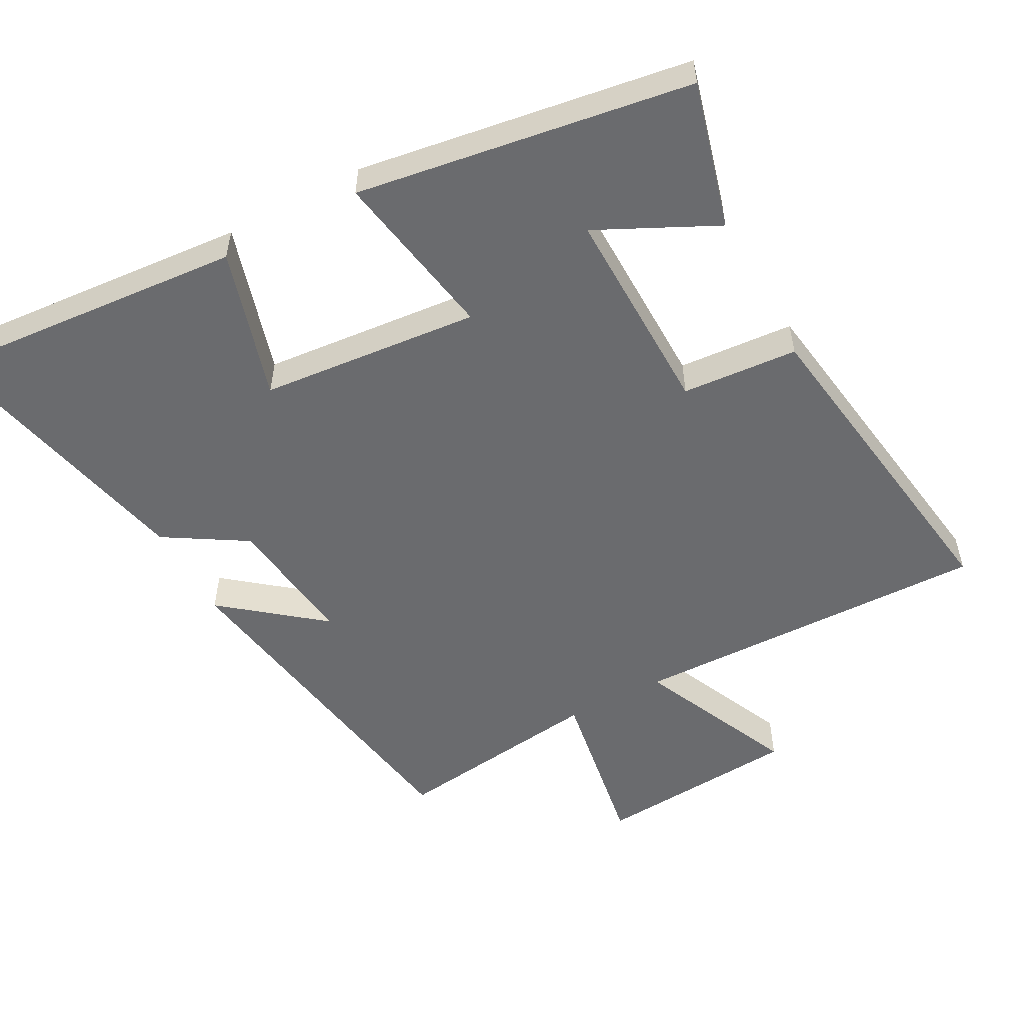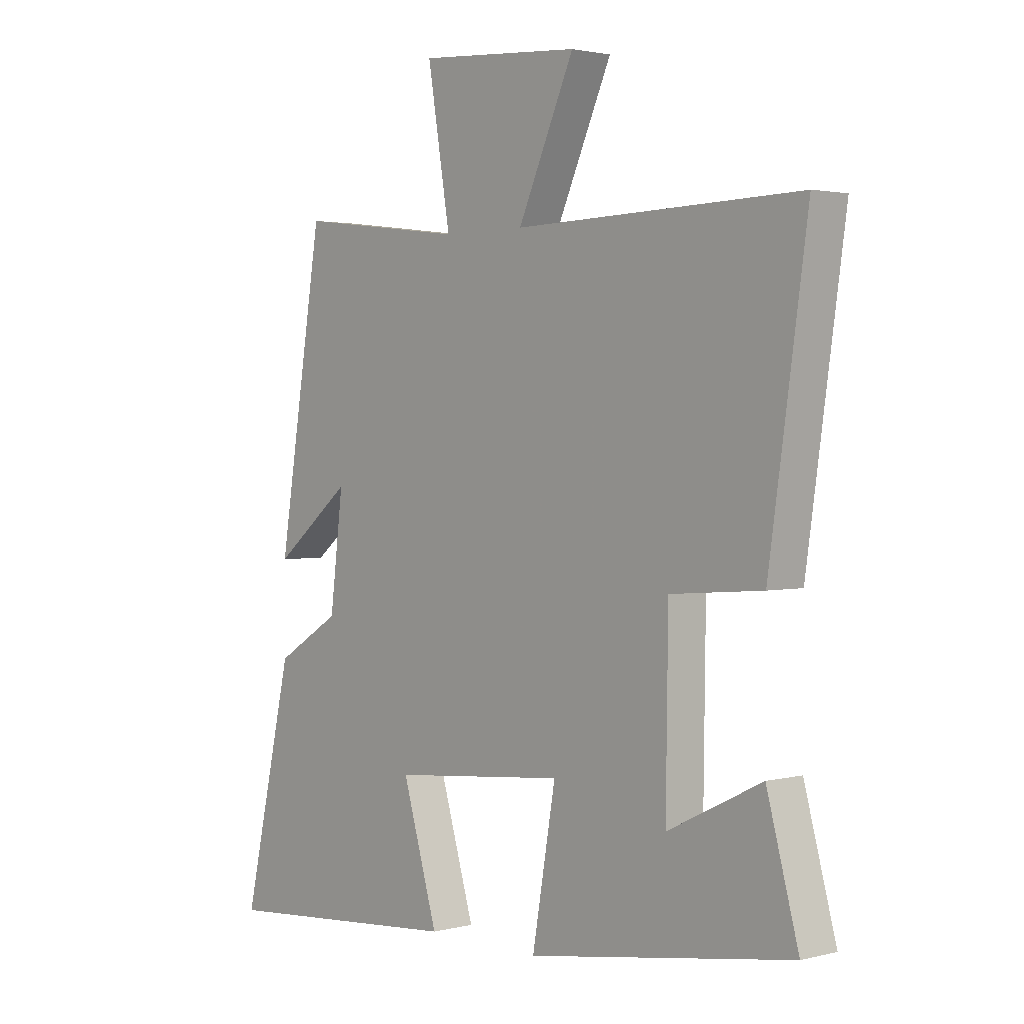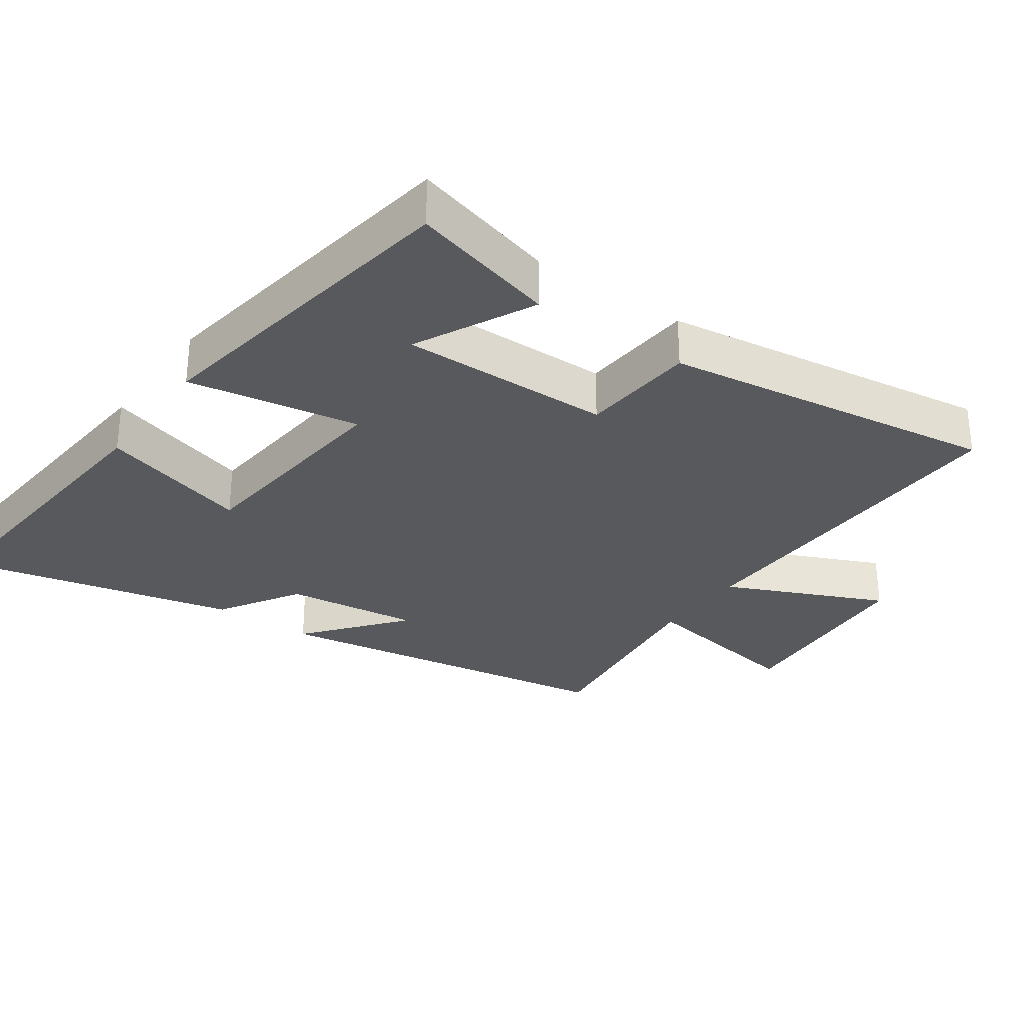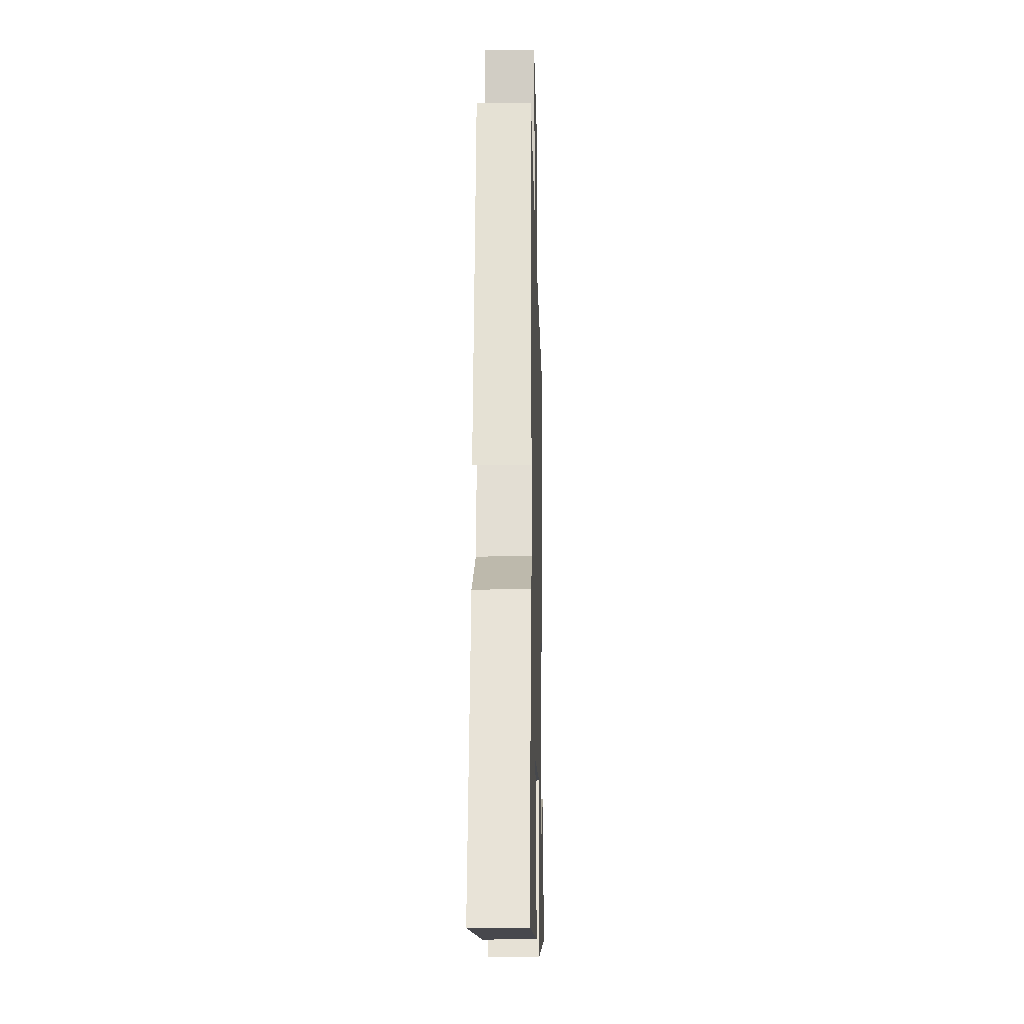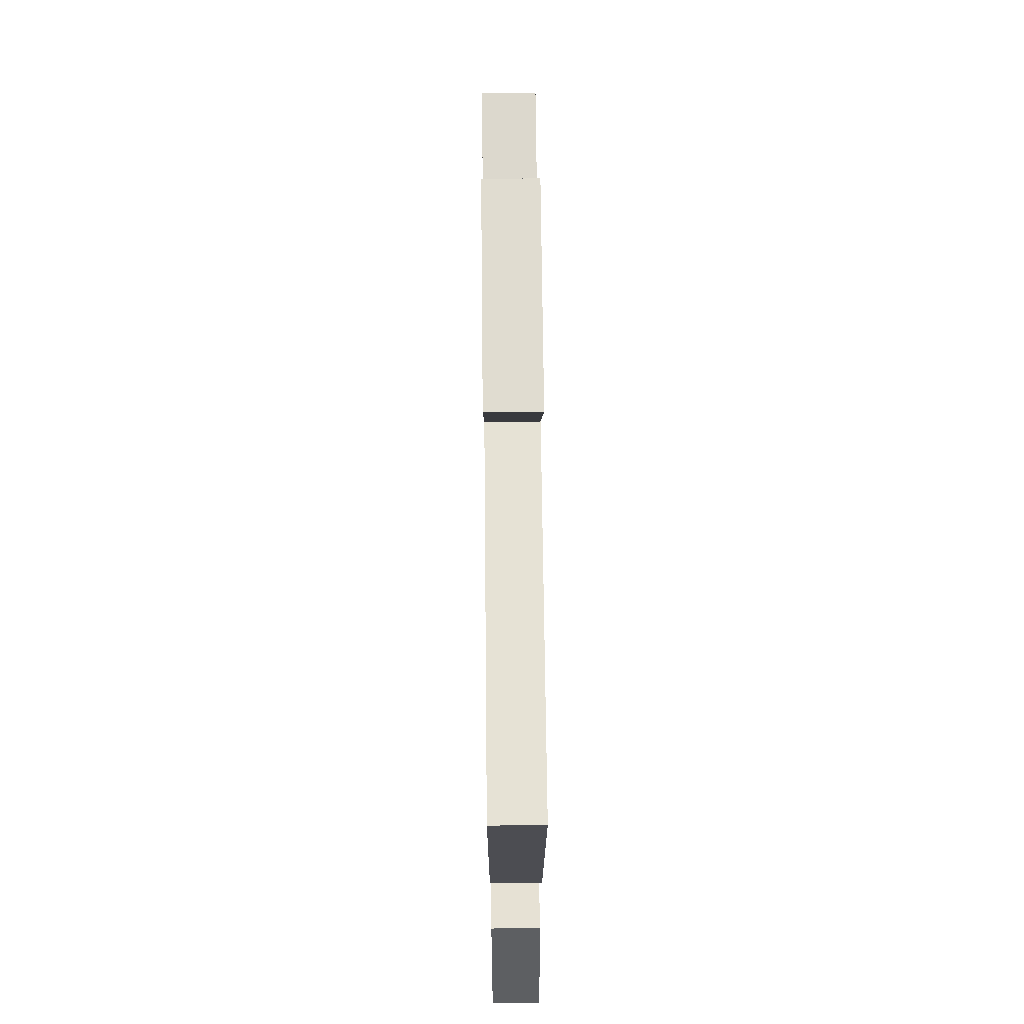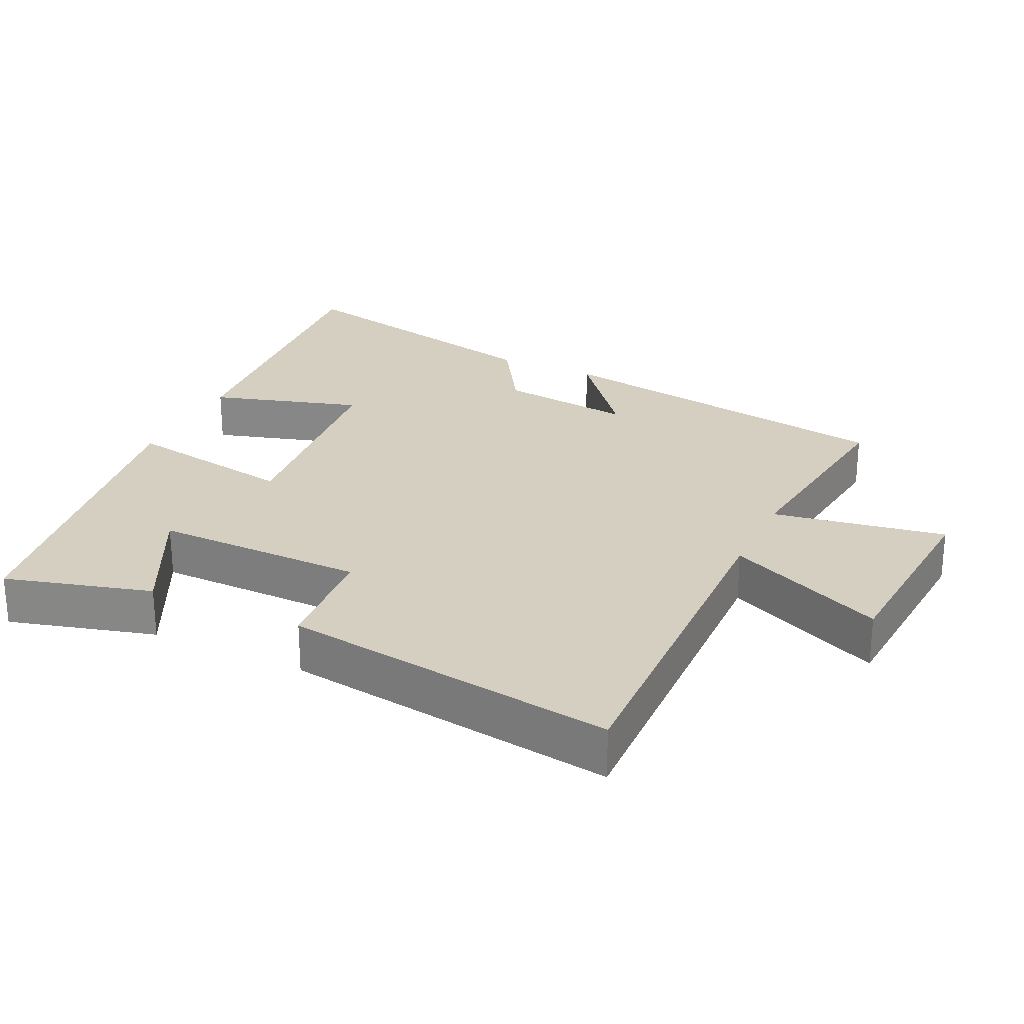
<metadata>
{"format":"obj","ext":"obj","renderer":"f3d","projection":"perspective","resolution":1024,"background":"white","views":[{"elev":-53.4,"azim":-151.6,"up":"+Y"},{"elev":2.0,"azim":-131.7,"up":"+Z"},{"elev":-30.0,"azim":-125.3,"up":"+Y"},{"elev":-16.4,"azim":91.5,"up":"+Z"},{"elev":65.4,"azim":-90.6,"up":"+Z"},{"elev":25.9,"azim":-64.9,"up":"+Y"}]}
</metadata>
<code>
v 0.592 0.07 -0.537
v 0.14 0.07 -0.5
v 0.205 0.07 -0.28
v -0.115 0.07 -0.25
v -0.072 0.07 -0.5
v -0.558 0.07 -0.425
v -0.5 0.07 -0.211
v -0.327 0.07 -0.296
v -0.331 0.07 0.012
v -0.5 0.07 0.025
v -0.57 0.07 0.513
v -0.045 0.07 0.5
v -0.149 0.07 0.731
v 0.149 0.07 0.753
v 0.107 0.07 0.5
v 0.417 0.07 0.539
v 0.5 0.07 0.023
v 0.357 0.07 0.138
v 0.381 0.07 -0.058
v 0.5 0.07 -0.131
v 0.592 0 -0.537
v 0.14 0 -0.5
v 0.205 0 -0.28
v -0.115 0 -0.25
v -0.072 0 -0.5
v -0.558 0 -0.425
v -0.5 0 -0.211
v -0.327 0 -0.296
v -0.331 0 0.012
v -0.5 0 0.025
v -0.57 0 0.513
v -0.045 0 0.5
v -0.149 0 0.731
v 0.149 0 0.753
v 0.107 0 0.5
v 0.417 0 0.539
v 0.5 0 0.023
v 0.357 0 0.138
v 0.381 0 -0.058
v 0.5 0 -0.131
f 1 2 3
f 20 1 3
f 19 20 3
f 18 19 3 4
f 15 16 17 18
f 15 18 4
f 12 13 14 15
f 12 15 4
f 9 10 11 12
f 8 9 12 4
f 5 6 7 8
f 4 5 8
f 23 22 21
f 23 21 40
f 23 40 39
f 24 23 39 38
f 38 37 36 35
f 24 38 35
f 35 34 33 32
f 24 35 32
f 32 31 30 29
f 24 32 29 28
f 28 27 26 25
f 28 25 24
f 1 21 22 2
f 2 22 23 3
f 3 23 24 4
f 4 24 25 5
f 5 25 26 6
f 6 26 27 7
f 7 27 28 8
f 8 28 29 9
f 9 29 30 10
f 10 30 31 11
f 11 31 32 12
f 12 32 33 13
f 13 33 34 14
f 14 34 35 15
f 15 35 36 16
f 16 36 37 17
f 17 37 38 18
f 18 38 39 19
f 19 39 40 20
f 20 40 21 1

</code>
